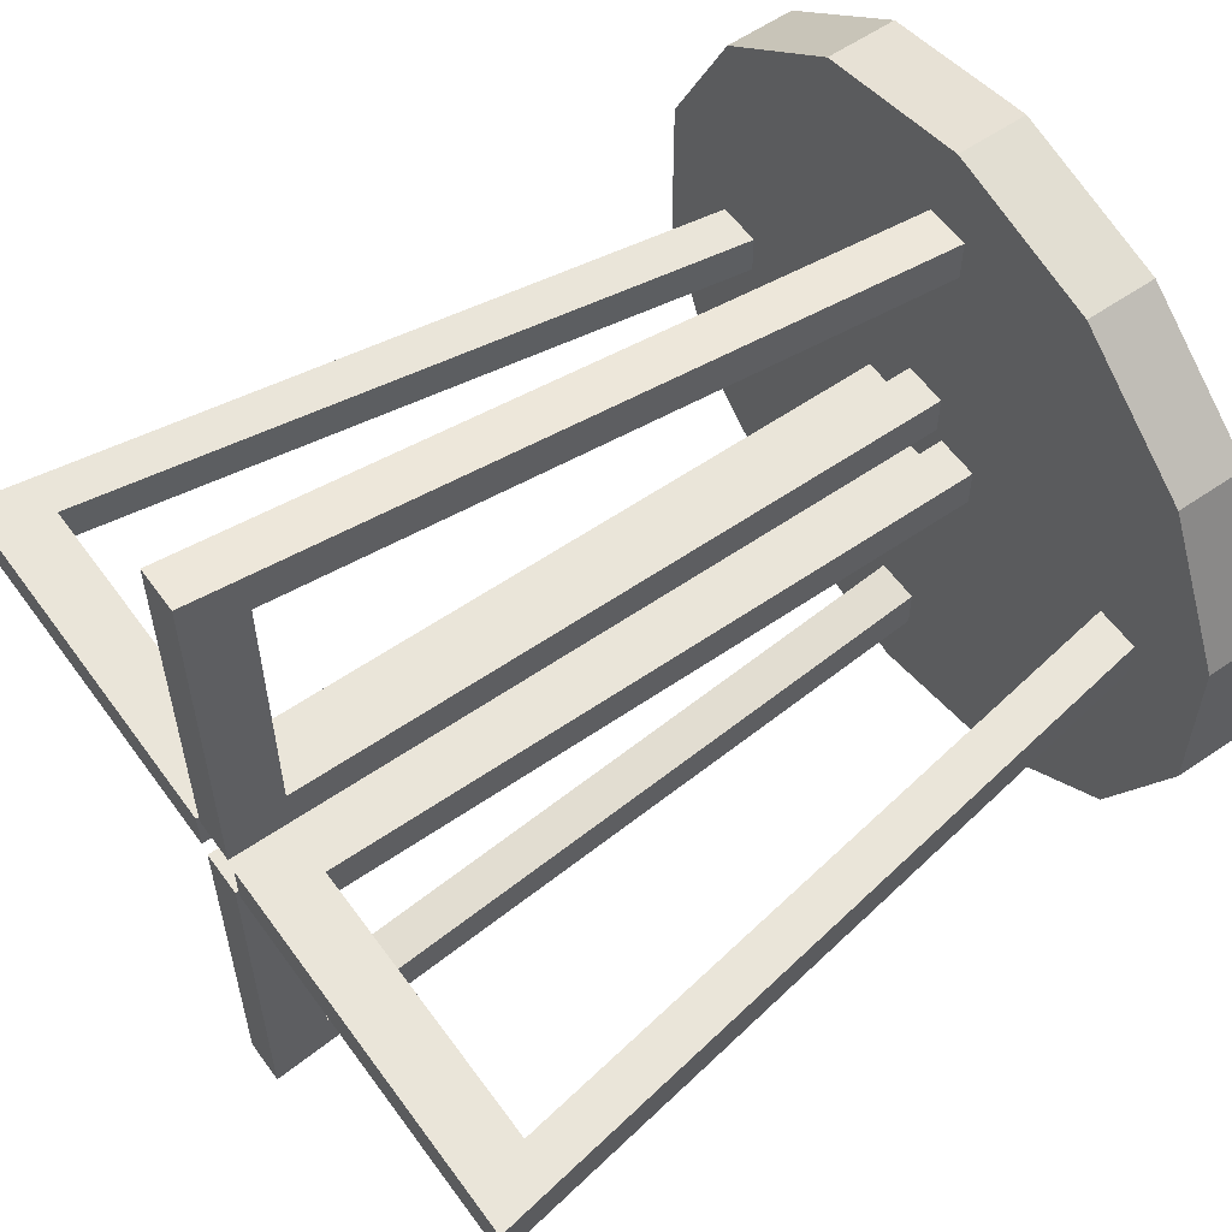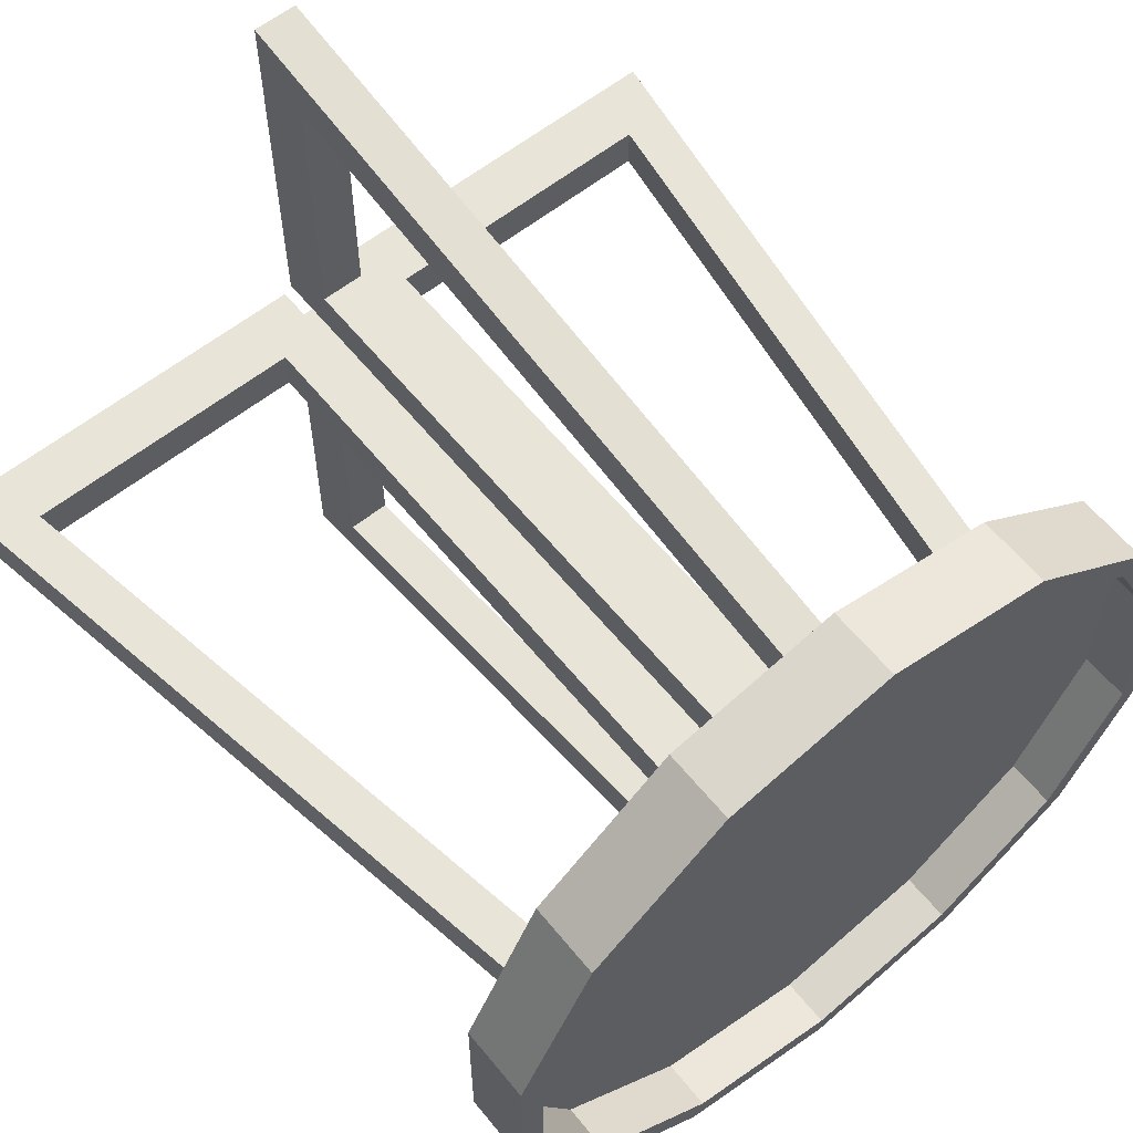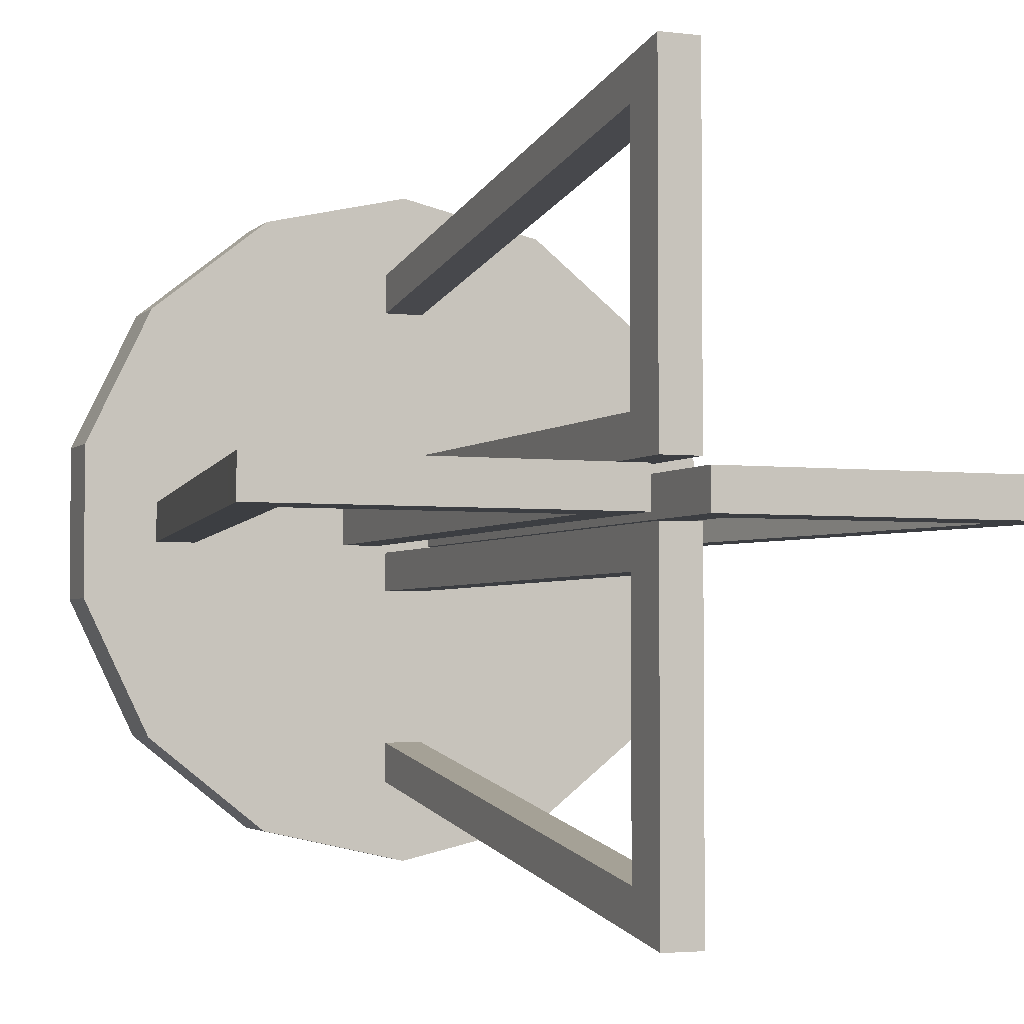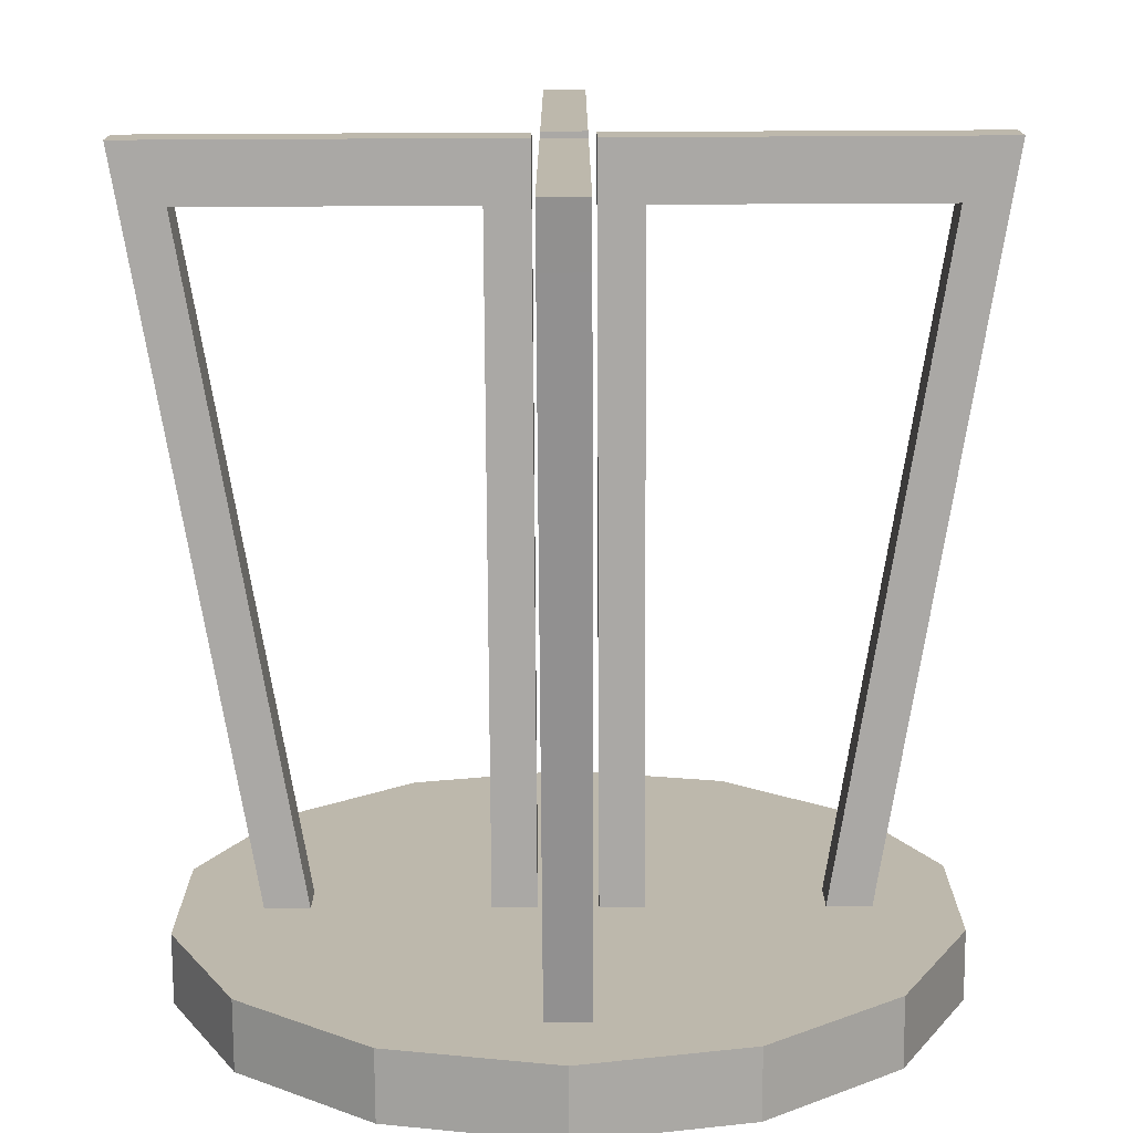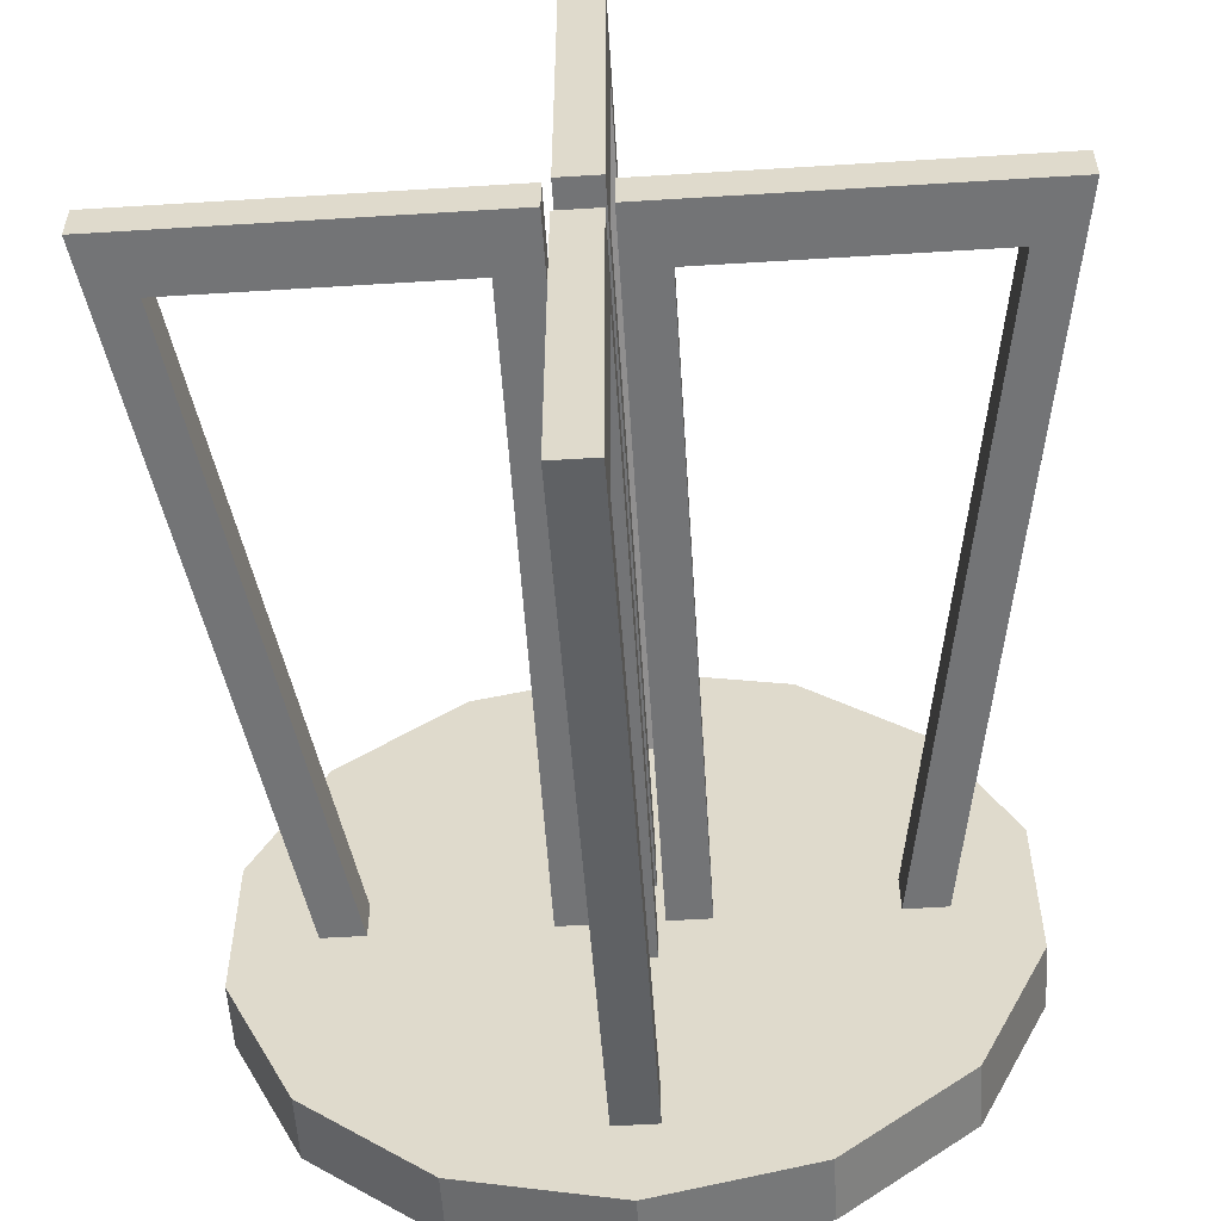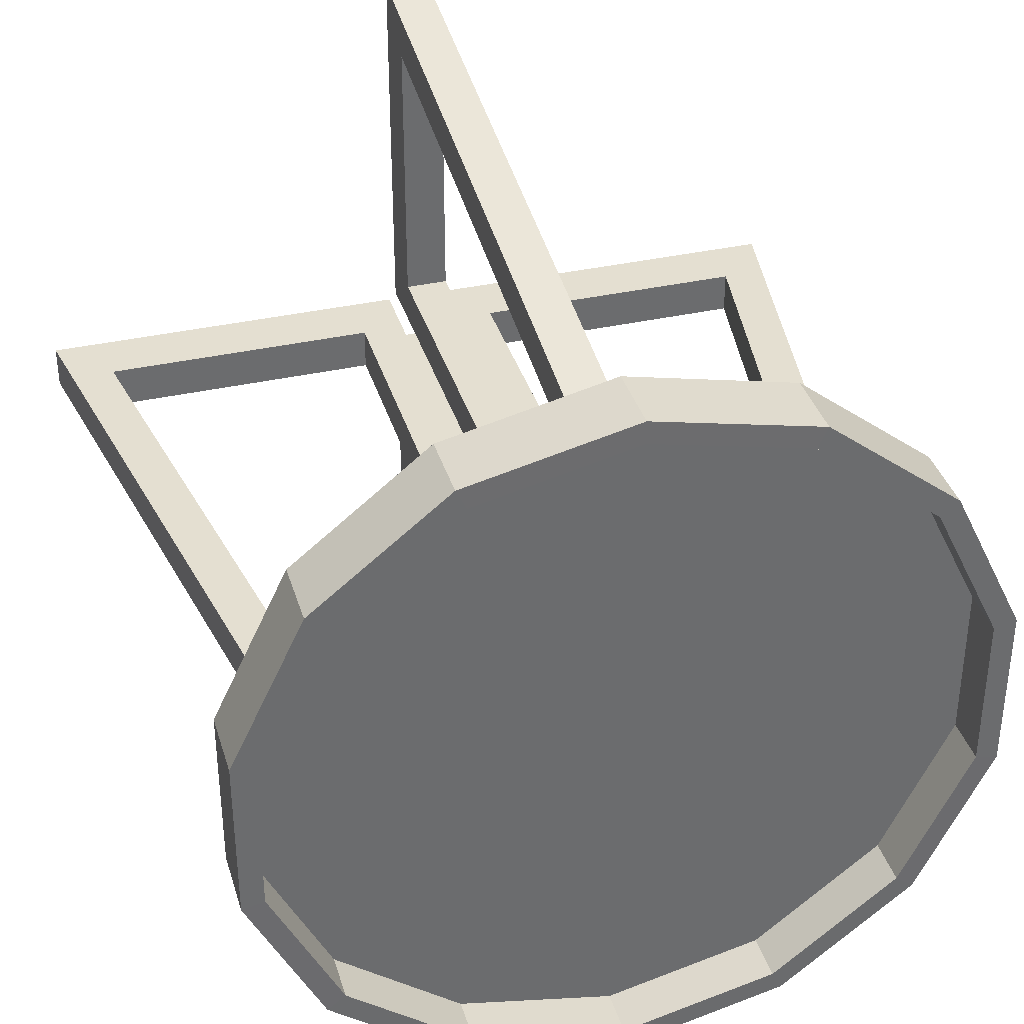
<metadata>
{"format":"obj","ext":"obj","renderer":"f3d","projection":"perspective","resolution":1024,"background":"white","views":[{"elev":58.2,"azim":54.5,"up":"+Z"},{"elev":60.4,"azim":141.1,"up":"+Z"},{"elev":-3.3,"azim":-22.1,"up":"+Z"},{"elev":-75.1,"azim":0.3,"up":"+Z"},{"elev":-56.2,"azim":3.7,"up":"+Z"},{"elev":36.7,"azim":163.8,"up":"+Z"}]}
</metadata>
<code>
o Artifact_Base_Cylinder.001
v 0 1.928 0
v 0 1.928 -1
v 0.4339 1.928 -0.901
v 0.7818 1.928 -0.6235
v 0.9749 1.928 -0.2225
v 0.9749 1.928 0.2225
v 0.7818 1.928 0.6235
v 0.4339 1.928 0.901
v 0 1.928 1
v -0.4339 1.928 0.901
v -0.7818 1.928 0.6235
v -0.9749 1.928 0.2225
v -0.9749 1.928 -0.2225
v -0.7818 1.928 -0.6235
v -0.4339 1.928 -0.901
v 0 2.111 -1
v -0 2.111 -0.9397
v 0.4077 2.111 -0.8467
v 0.4339 2.111 -0.901
v 0.7347 2.111 -0.5859
v 0.7818 2.111 -0.6235
v 0.9162 2.111 -0.2091
v 0.9749 2.111 -0.2225
v 0.9162 2.111 0.2091
v 0.9749 2.111 0.2225
v 0.7347 2.111 0.5859
v 0.7818 2.111 0.6235
v 0.4077 2.111 0.8467
v 0.4339 2.111 0.901
v 0 2.111 0.9397
v 0 2.111 1
v -0.4077 2.111 0.8467
v -0.4339 2.111 0.901
v -0.7347 2.111 0.5859
v -0.7818 2.111 0.6235
v -0.9162 2.111 0.2091
v -0.9749 2.111 0.2225
v -0.9162 2.111 -0.2091
v -0.9749 2.111 -0.2225
v -0.7347 2.111 -0.5859
v -0.7818 2.111 -0.6235
v -0.4077 2.111 -0.8467
v -0.4339 2.111 -0.901
v -0 1.984 -0.9397
v 0.4077 1.984 -0.8467
v 0.7347 1.984 -0.5859
v 0.9162 1.984 -0.2091
v 0.9162 1.984 0.2091
v 0.7347 1.984 0.5859
v 0.4077 1.984 0.8467
v 0 1.984 0.9397
v -0.4077 1.984 0.8467
v -0.7347 1.984 0.5859
v -0.9162 1.984 0.2091
v -0.9162 1.984 -0.2091
v -0.7347 1.984 -0.5859
v -0.4077 1.984 -0.8467
v 0 1.984 0
v 0.0774 0.005207 -0.05712
v 0.0774 1.949 -0.05712
v 0.192 0.005207 -0.05712
v 0.192 1.949 -0.05712
v 0.0774 0.005207 0.05747
v 0.0774 1.949 0.05747
v 0.192 0.005207 0.05747
v 0.192 1.949 0.05747
v 0.0774 0.1631 -0.05712
v 0.192 0.1631 -0.05712
v 0.192 0.1631 0.05747
v 0.0774 0.1631 0.05747
v 1.053 0.1631 -0.05712
v 1.079 0.005207 -0.05712
v 1.079 0.005207 0.05747
v 1.053 0.1631 0.05747
v 0.9362 0.1631 0.05747
v 0.9362 0.1631 -0.05712
v 0.9615 0.005207 -0.05712
v 0.9615 0.005207 0.05747
v 0.7612 1.937 -0.05712
v 0.7612 1.937 0.05747
v 0.6448 1.937 0.05747
v 0.6448 1.937 -0.05712
v -0.0774 0.005207 -0.05712
v -0.0774 1.949 -0.05712
v -0.192 0.005207 -0.05712
v -0.192 1.949 -0.05712
v -0.0774 0.005207 0.05747
v -0.0774 1.949 0.05747
v -0.192 0.005207 0.05747
v -0.192 1.949 0.05747
v -0.0774 0.1631 -0.05712
v -0.192 0.1631 -0.05712
v -0.192 0.1631 0.05747
v -0.0774 0.1631 0.05747
v -1.053 0.1631 -0.05712
v -1.079 0.005207 -0.05712
v -1.079 0.005207 0.05747
v -1.053 0.1631 0.05747
v -0.9362 0.1631 0.05747
v -0.9362 0.1631 -0.05712
v -0.9615 0.005207 -0.05712
v -0.9615 0.005207 0.05747
v -0.7612 1.937 -0.05712
v -0.7612 1.937 0.05747
v -0.6448 1.937 0.05747
v -0.6448 1.937 -0.05712
v 0.05712 0.005207 0.0774
v 0.05712 1.949 0.0774
v 0.05712 0.005207 0.192
v 0.05712 1.949 0.192
v -0.05747 0.005207 0.0774
v -0.05747 1.949 0.0774
v -0.05747 0.005207 0.192
v -0.05747 1.949 0.192
v 0.05712 0.1631 0.0774
v 0.05712 0.1631 0.192
v -0.05747 0.1631 0.192
v -0.05747 0.1631 0.0774
v 0.05712 0.1631 1.053
v 0.05712 0.005207 1.079
v -0.05747 0.005207 1.079
v -0.05747 0.1631 1.053
v -0.05747 0.1631 0.9362
v 0.05712 0.1631 0.9362
v 0.05712 0.005207 0.9615
v -0.05747 0.005207 0.9615
v 0.05712 1.937 0.7612
v -0.05747 1.937 0.7612
v -0.05747 1.937 0.6448
v 0.05712 1.937 0.6448
v 0.05712 0.005207 -0.0774
v 0.05712 1.949 -0.0774
v 0.05712 0.005207 -0.192
v 0.05712 1.949 -0.192
v -0.05747 0.005207 -0.0774
v -0.05747 1.949 -0.0774
v -0.05747 0.005207 -0.192
v -0.05747 1.949 -0.192
v 0.05712 0.1631 -0.0774
v 0.05712 0.1631 -0.192
v -0.05747 0.1631 -0.192
v -0.05747 0.1631 -0.0774
v 0.05712 0.1631 -1.053
v 0.05712 0.005207 -1.079
v -0.05747 0.005207 -1.079
v -0.05747 0.1631 -1.053
v -0.05747 0.1631 -0.9362
v 0.05712 0.1631 -0.9362
v 0.05712 0.005207 -0.9615
v -0.05747 0.005207 -0.9615
v 0.05712 1.937 -0.7612
v -0.05747 1.937 -0.7612
v -0.05747 1.937 -0.6448
v 0.05712 1.937 -0.6448
f 1 2 3
f 2 16 19 3
f 15 43 16 2
f 1 3 4
f 3 19 21 4
f 40 38 55 56
f 1 4 5
f 4 21 23 5
f 30 28 50 51
f 1 5 6
f 5 23 25 6
f 20 18 45 46
f 1 6 7
f 6 25 27 7
f 34 32 52 53
f 1 7 8
f 7 27 29 8
f 24 22 47 48
f 1 8 9
f 8 29 31 9
f 17 42 57 44
f 1 9 10
f 9 31 33 10
f 38 36 54 55
f 1 10 11
f 10 33 35 11
f 28 26 49 50
f 1 11 12
f 11 35 37 12
f 18 17 44 45
f 1 12 13
f 12 37 39 13
f 42 40 56 57
f 1 13 14
f 13 39 41 14
f 32 30 51 52
f 1 14 15
f 14 41 43 15
f 1 15 2
f 22 20 46 47
f 36 34 53 54
f 19 16 17 18
f 21 19 18 20
f 23 21 20 22
f 25 23 22 24
f 27 25 24 26
f 29 27 26 28
f 31 29 28 30
f 33 31 30 32
f 35 33 32 34
f 37 35 34 36
f 39 37 36 38
f 41 39 38 40
f 43 41 40 42
f 16 43 42 17
f 26 24 48 49
f 58 47 46
f 58 48 47
f 58 49 48
f 58 50 49
f 58 51 50
f 58 52 51
f 58 53 52
f 58 54 53
f 58 55 54
f 58 56 55
f 58 57 56
f 58 45 44
f 58 46 45
f 58 44 57
f 67 60 62 68
f 68 62 66 69
f 69 66 64 70
f 70 64 60 67
f 61 65 63 59
f 63 70 67 59
f 65 69 70 63
f 71 76 82 79
f 59 67 68 61
f 72 71 74 73
f 77 76 71 72
f 75 78 73 74
f 78 77 72 73
f 65 61 77 78
f 69 65 78 75
f 61 68 76 77
f 68 69 75 76
f 74 71 79 80
f 75 74 80 81
f 76 75 81 82
f 91 92 86 84
f 92 93 90 86
f 93 94 88 90
f 94 91 84 88
f 85 83 87 89
f 87 83 91 94
f 89 87 94 93
f 95 103 106 100
f 83 85 92 91
f 96 97 98 95
f 101 96 95 100
f 99 98 97 102
f 102 97 96 101
f 89 102 101 85
f 93 99 102 89
f 85 101 100 92
f 92 100 99 93
f 98 104 103 95
f 99 105 104 98
f 100 106 105 99
f 115 108 110 116
f 116 110 114 117
f 117 114 112 118
f 118 112 108 115
f 109 113 111 107
f 111 118 115 107
f 113 117 118 111
f 119 124 130 127
f 107 115 116 109
f 120 119 122 121
f 125 124 119 120
f 123 126 121 122
f 126 125 120 121
f 113 109 125 126
f 117 113 126 123
f 109 116 124 125
f 116 117 123 124
f 122 119 127 128
f 123 122 128 129
f 124 123 129 130
f 139 140 134 132
f 140 141 138 134
f 141 142 136 138
f 142 139 132 136
f 133 131 135 137
f 135 131 139 142
f 137 135 142 141
f 143 151 154 148
f 131 133 140 139
f 144 145 146 143
f 149 144 143 148
f 147 146 145 150
f 150 145 144 149
f 137 150 149 133
f 141 147 150 137
f 133 149 148 140
f 140 148 147 141
f 146 152 151 143
f 147 153 152 146
f 148 154 153 147

</code>
